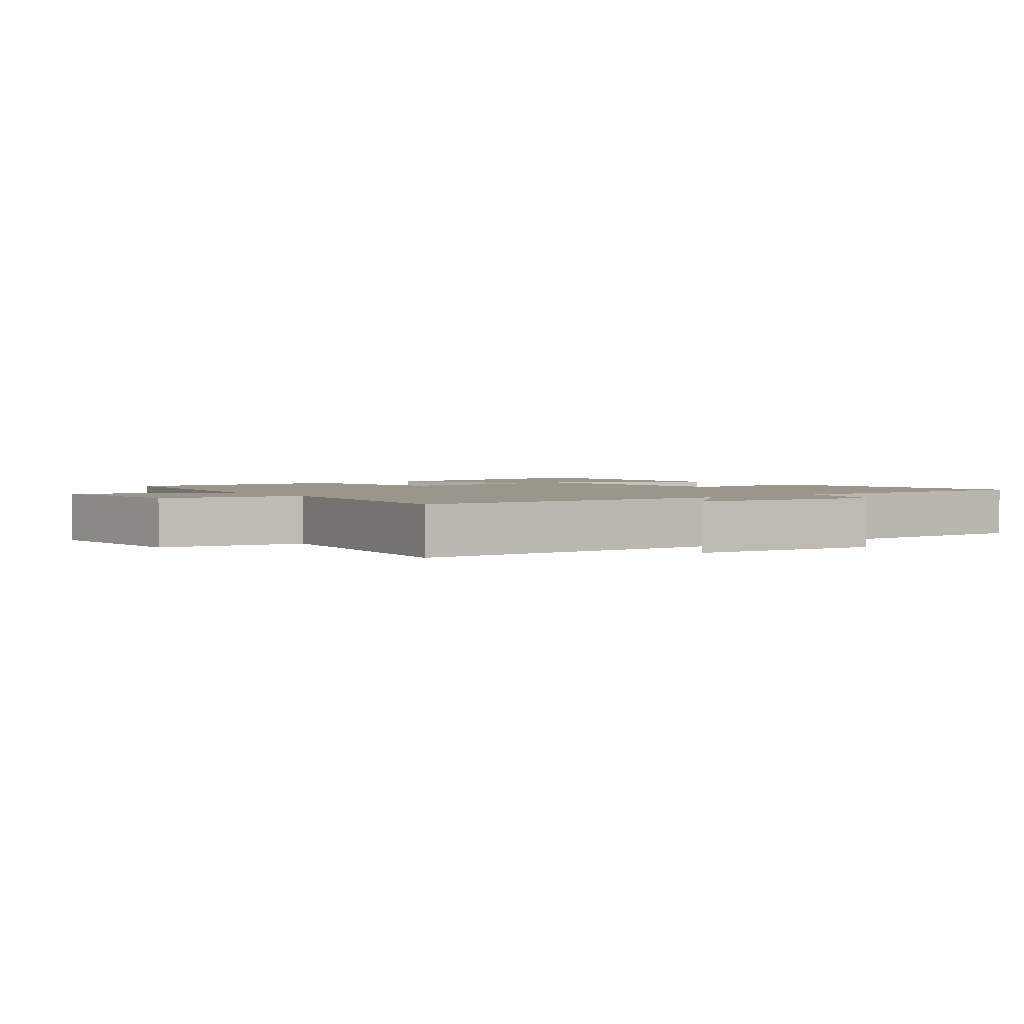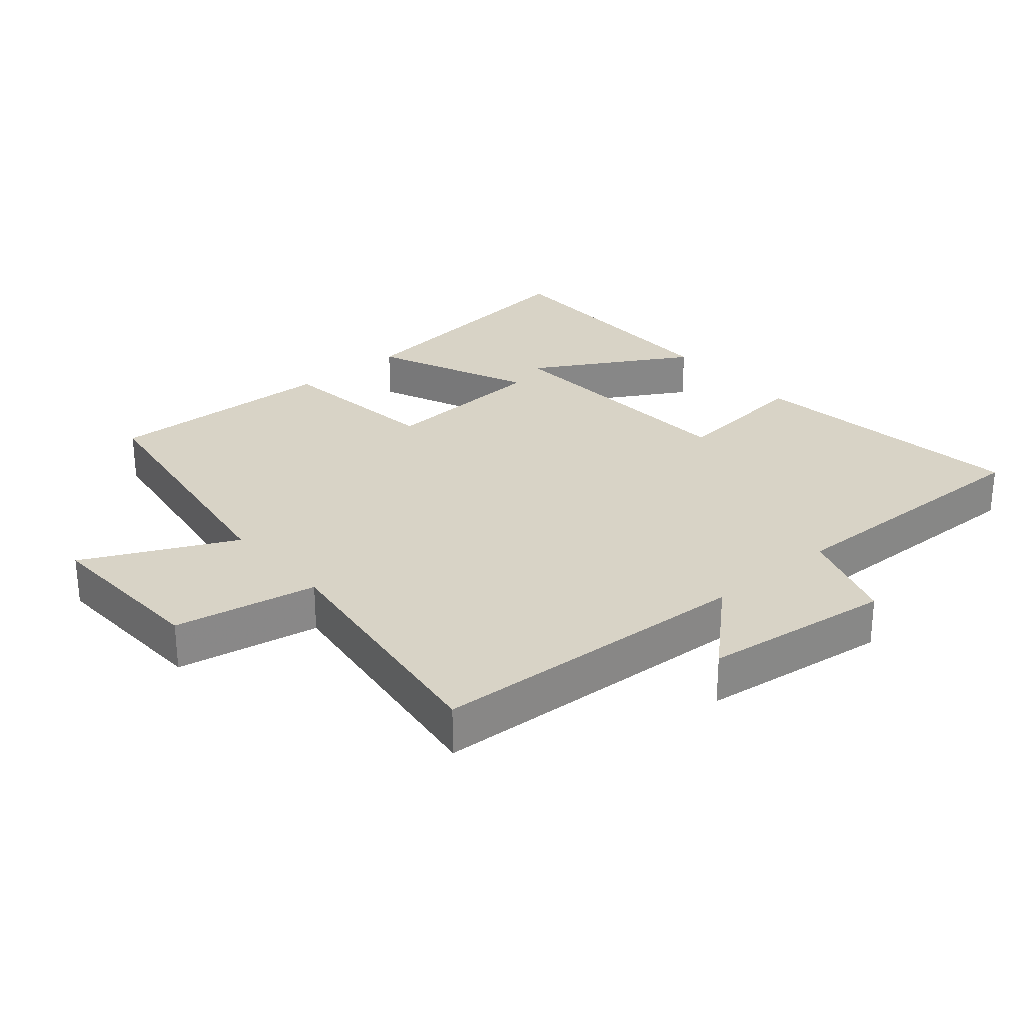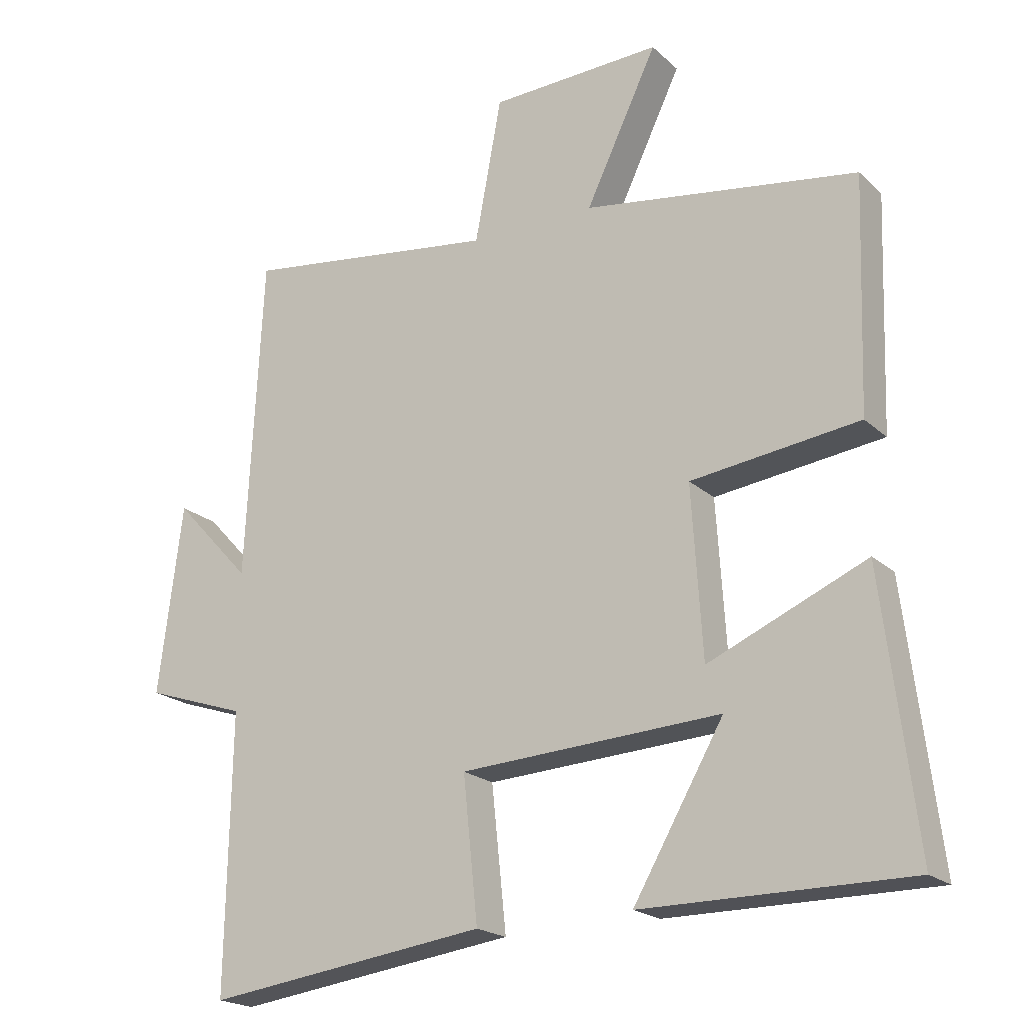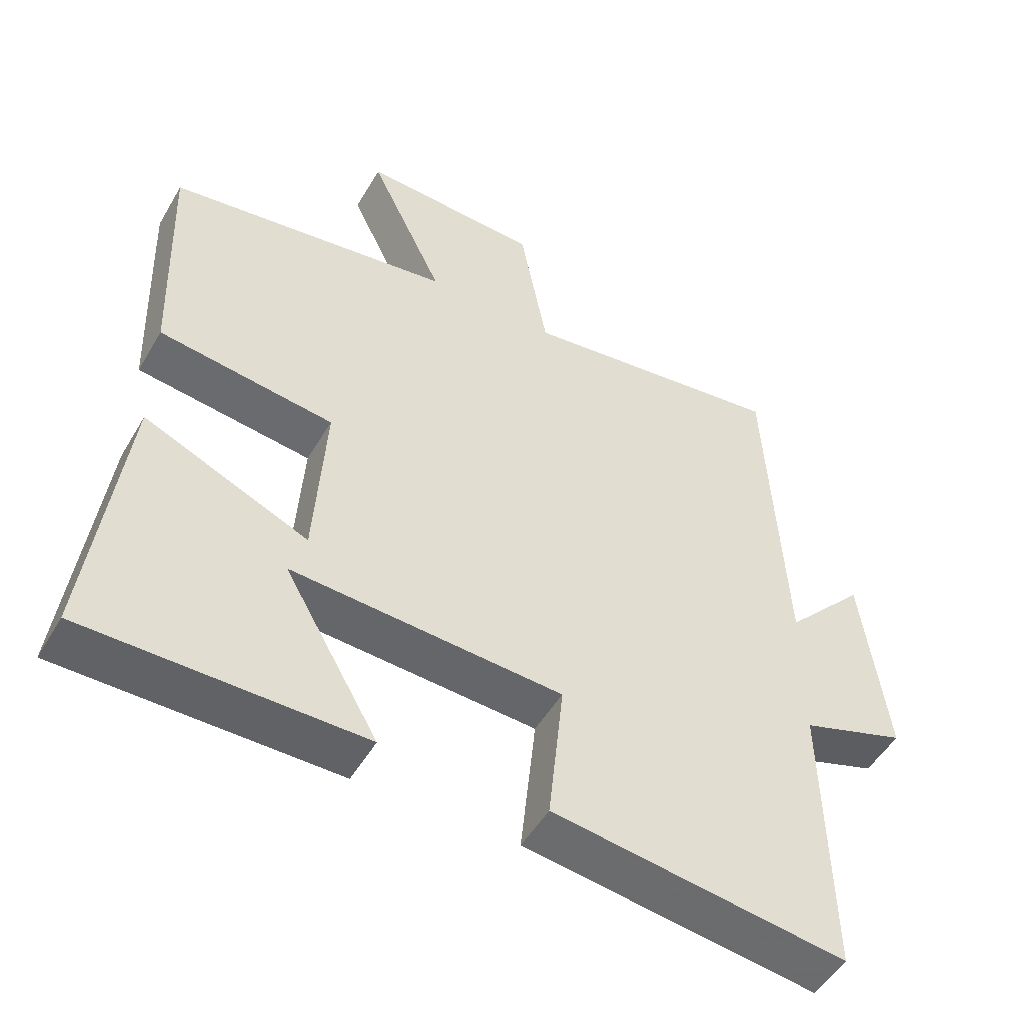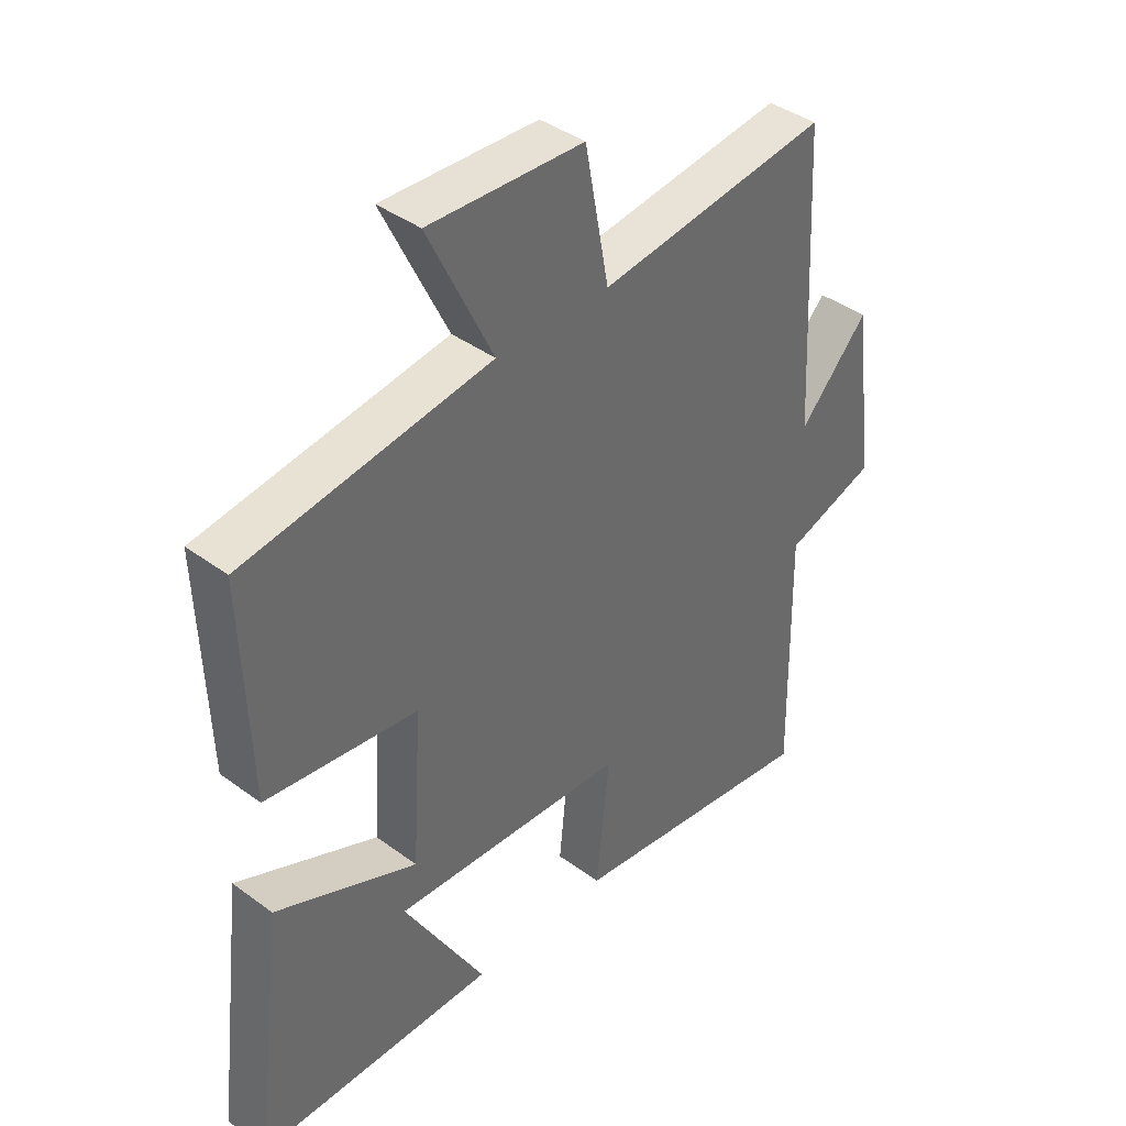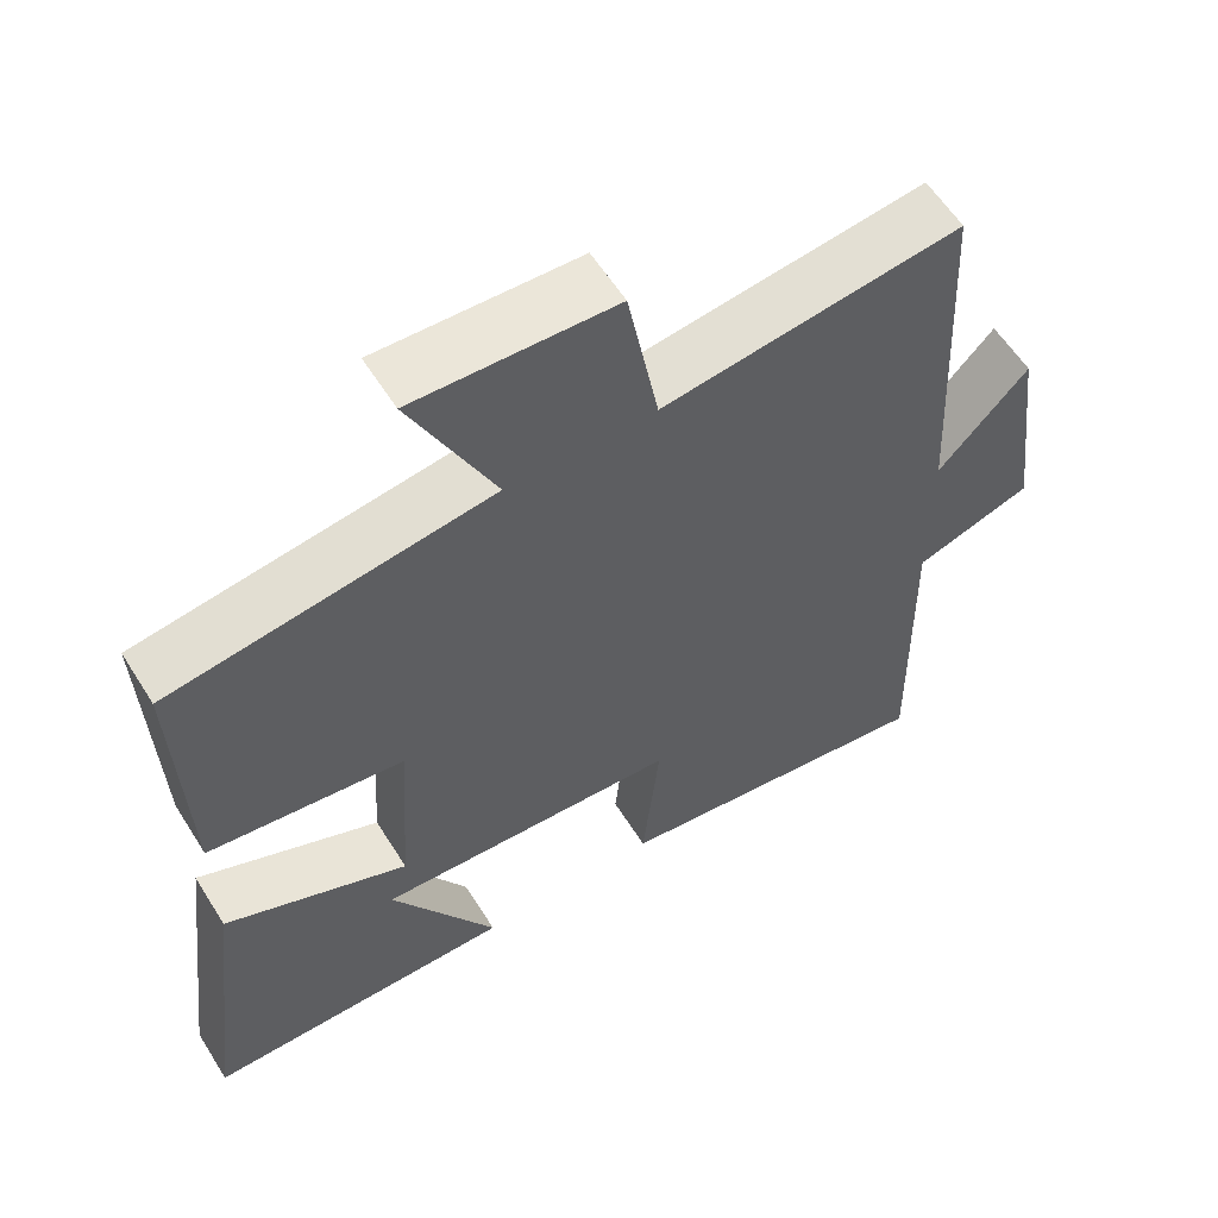
<metadata>
{"format":"obj","ext":"obj","renderer":"f3d","projection":"perspective","resolution":1024,"background":"white","views":[{"elev":2.3,"azim":52.6,"up":"+Y"},{"elev":28.0,"azim":49.4,"up":"+Y"},{"elev":-20.3,"azim":-147.6,"up":"+Z"},{"elev":-50.6,"azim":-29.5,"up":"+Z"},{"elev":40.1,"azim":-47.7,"up":"+Z"},{"elev":58.7,"azim":-31.9,"up":"+Z"}]}
</metadata>
<code>
v 0.507 0.07 -0.557
v 0.083 0.07 -0.5
v 0.105 0.07 -0.287
v -0.287 0.07 -0.265
v -0.151 0.07 -0.5
v -0.55 0.07 -0.5
v -0.5 0.07 -0.095
v -0.263 0.07 -0.197
v -0.247 0.07 0.057
v -0.5 0.07 0.089
v -0.512 0.07 0.438
v -0.1 0.07 0.5
v -0.208 0.07 0.725
v 0.05 0.07 0.715
v 0.09 0.07 0.5
v 0.475 0.07 0.552
v 0.5 0.07 0.066
v 0.616 0.07 0.191
v 0.652 0.07 -0.093
v 0.5 0.07 -0.144
v 0.507 0 -0.557
v 0.083 0 -0.5
v 0.105 0 -0.287
v -0.287 0 -0.265
v -0.151 0 -0.5
v -0.55 0 -0.5
v -0.5 0 -0.095
v -0.263 0 -0.197
v -0.247 0 0.057
v -0.5 0 0.089
v -0.512 0 0.438
v -0.1 0 0.5
v -0.208 0 0.725
v 0.05 0 0.715
v 0.09 0 0.5
v 0.475 0 0.552
v 0.5 0 0.066
v 0.616 0 0.191
v 0.652 0 -0.093
v 0.5 0 -0.144
f 17 18 19 20
f 15 16 17 20
f 15 20 1
f 12 13 14 15
f 11 12 15
f 10 11 15
f 9 10 15
f 8 9 15
f 6 7 8
f 4 5 6
f 4 6 8
f 3 4 8 15
f 1 2 3
f 1 3 15
f 40 39 38 37
f 40 37 36 35
f 21 40 35
f 35 34 33 32
f 35 32 31
f 35 31 30
f 35 30 29
f 35 29 28
f 28 27 26
f 26 25 24
f 28 26 24
f 35 28 24 23
f 23 22 21
f 35 23 21
f 1 21 22 2
f 2 22 23 3
f 3 23 24 4
f 4 24 25 5
f 5 25 26 6
f 6 26 27 7
f 7 27 28 8
f 8 28 29 9
f 9 29 30 10
f 10 30 31 11
f 11 31 32 12
f 12 32 33 13
f 13 33 34 14
f 14 34 35 15
f 15 35 36 16
f 16 36 37 17
f 17 37 38 18
f 18 38 39 19
f 19 39 40 20
f 20 40 21 1

</code>
